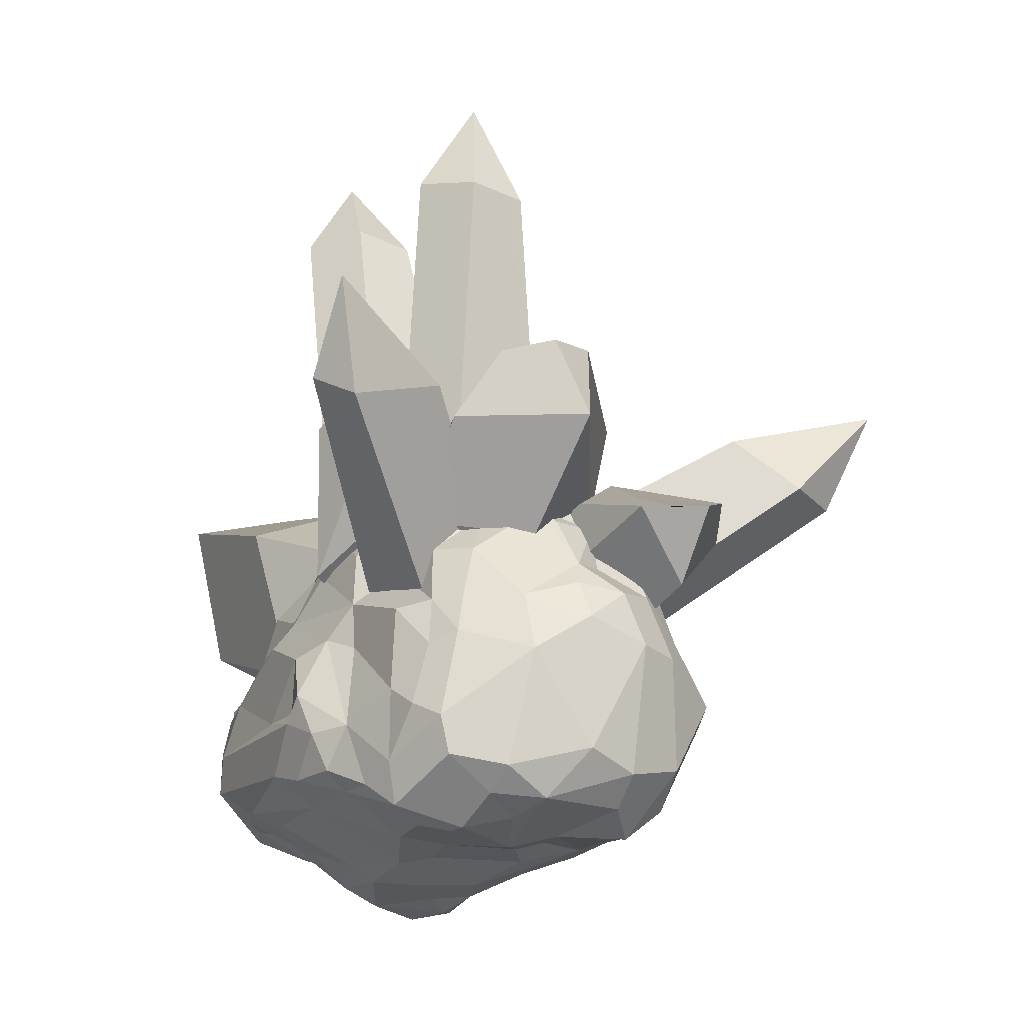
<metadata>
{"format":"obj","ext":"obj","renderer":"f3d","projection":"perspective","resolution":1024,"background":"white","views":[{"elev":-14.4,"azim":154.7,"up":"+Y"}]}
</metadata>
<code>
g default
v -0.0081 0.4898 -0.7169
v 0.2506 0.4968 -0.5476
v 0.2634 0.2923 -0.3697
v 0.03662 0.2479 -0.5227
v 0.05117 -0.1381 0.03404
v -0.0288 -0.06378 -0.1705
v -0.1015 -0.1681 0.0131
v 0.009855 -0.09502 0.1688
v -0.23 0.157 0.01797
v -0.1124 0.0707 0.1499
v -0.1511 0.2743 0.1485
v -0.1614 0.4176 0.08701
v -0.2734 0.4145 -0.1309
v -0.1782 0.3258 -0.3725
v 0.1318 0.4182 -0.05032
v 0.05053 0.734 -0.3737
v 0.03454 0.6852 -0.6296
v -0.08866 0.6986 -0.5529
v -0.1882 0.5383 -0.4541
v 0.06912 0.1378 0.07083
v 0.1476 0.0574 -0.1494
v 0.000881 0.07735 -0.3309
v -0.1389 0.05481 -0.1634
v -0.2547 0.2734 -0.04917
v -0.1558 0.3394 0.1206
v 0.2317 1.098 0.4111
v 0.0419 1.043 0.3702
v -0.042 -0.07409 -0.01011
v 0.2699 0.1708 0.1114
v 0.151 1.406 0.3818
v 0.05499 1.192 0.2153
v 0.1953 1.217 0.2009
v 0.2939 1.194 0.3095
v 0.3293 0.3506 0.02961
v 0.2299 0.4247 -0.06987
v 0.2181 -0.07711 0.02117
v 0.2599 -0.09738 -0.09914
v 0.1542 -0.04107 -0.2105
v -0.01684 0.4313 -0.03363
v -0.05769 -0.0272 -0.181
v 0.1283 1.206 0.2074
v 0.1126 0.4272 -0.0505
v 0.05304 -0.03402 -0.1978
v -0.2649 0.1522 -0.04042
v -0.2575 0.0863 0.05607
v -0.2323 0.2021 0.1333
v -0.2383 0.2772 -0.006641
v -0.2496 0.1788 -0.09574
v -0.2702 0.2986 -0.3165
v -0.2606 0.1942 -0.2197
v -0.16 0.2427 0.09238
v -0.1296 0.2932 0.08042
v -0.2051 0.3264 -0.02808
v -0.3115 -0.1465 0.2039
v -0.3461 -0.07174 0.09037
v -0.352 -0.2193 0.04199
v -0.327 -0.2439 0.1303
v -0.374 0.02533 -0.1424
v -0.3196 0.03194 -0.05162
v -0.2816 0.1445 -0.1074
v -0.3701 0.1083 -0.237
v -0.4181 -0.04511 -0.05815
v -0.4304 -0.0105 -0.2787
v -0.4494 -0.06332 -0.1938
v -0.3516 -0.026 0.0124
v -0.2952 0.0393 0.08612
v -0.2843 0.04433 0.1484
v -0.1228 0.1996 0.1994
v -0.1383 0.2522 0.1426
v -0.2078 -0.06358 0.2756
v -0.09962 -0.01072 0.3236
v -0.125 0.06203 0.2615
v -0.08557 0.2221 0.2845
v -0.03437 0.3124 0.1164
v -0.1414 0.3989 0.04388
v -0.00657 0.3872 0.102
v -0.1807 0.3792 -0.1426
v -0.2343 0.3463 -0.1595
v -0.2328 0.3659 -0.2845
v -0.2485 0.3204 -0.398
v 0.08223 0.3381 0.1887
v 0.04254 0.4357 0.0522
v -0.02509 0.452 -0.08903
v -0.04236 0.4299 -0.2171
v -0.08625 0.4224 -0.3152
v -0.164 0.4027 -0.3638
v -0.3059 0.2006 -0.3048
v -0.2946 0.1517 -0.4849
v -0.3366 0.1678 -0.3379
v -0.3878 0.08802 -0.3045
v -0.4204 -0.1044 -0.4729
v -0.3675 0.07488 -0.4063
v -0.3644 -0.108 0.03953
v -0.2666 -0.06067 0.2459
v -0.2354 -0.1675 0.2613
v -0.2245 -0.1518 0.2903
v -0.1658 -0.1583 0.3264
v -0.04674 0.2769 0.2343
v 0.04885 0.3119 0.2248
v -0.008849 0.2724 0.3169
v 0.1892 0.2024 0.4313
v 0.247 0.2003 0.4002
v 0.02686 0.2767 0.3458
v -0.2173 -0.2208 0.2823
v -0.2216 -0.3554 0.1249
v -0.1934 -0.3436 0.3645
v -0.1242 -0.2959 0.4423
v -0.2039 -0.4036 0.2398
v -0.1927 -0.4292 -0.005314
v -0.3377 -0.3103 -0.06841
v -0.4032 -0.1738 -0.05476
v -0.4278 -0.1332 -0.2985
v -0.3901 -0.1223 -0.5501
v -0.4168 -0.1561 -0.4644
v -0.2993 0.01457 -0.5664
v -0.2103 0.1094 -0.5974
v -0.2123 0.2773 -0.4721
v -0.1209 0.1001 -0.6576
v -0.1047 0.1748 -0.5573
v -0.03533 0.1725 -0.6019
v -0.117 0.3499 -0.453
v 0.01931 0.3797 -0.4425
v 0.1677 0.4136 -0.05833
v 0.118 0.4063 -0.2049
v 0.02202 0.4183 -0.2333
v 0.09582 0.3769 -0.3097
v 0.09081 0.3814 -0.3907
v -0.1243 0.283 -0.4928
v 0.009448 0.3201 -0.4869
v -0.01686 0.2839 -0.5279
v -0.003974 0.2643 -0.5308
v 0.1811 0.2068 -0.5009
v 0.1089 0.08636 -0.6191
v 0.08022 0.2747 -0.4919
v 0.1261 0.3012 -0.4209
v 0.2455 0.2169 -0.4204
v 0.2665 0.1914 -0.2682
v 0.2699 0.3395 -0.1962
v 0.3544 0.1184 -0.2061
v 0.3384 0.2392 -0.1798
v 0.2707 0.3613 -0.1202
v 0.3104 0.3394 -0.000527
v 0.1646 0.3803 0.1278
v 0.2869 0.3283 0.1097
v 0.2304 0.2635 0.215
v 0.2233 0.3176 0.188
v 0.3197 0.2509 0.1459
v 0.2661 0.1967 0.3208
v 0.3907 0.1572 0.2179
v 0.2544 0.1358 0.3753
v 0.3363 0.0841 0.3927
v 0.3312 0.1417 0.3269
v 0.2402 0.097 0.4775
v 0.3216 0.06394 0.4689
v 0.1095 0.16 0.4709
v -0.09342 -0.03716 0.4495
v -0.3275 -0.3178 -0.4732
v -0.3116 -0.3401 -0.3322
v -0.3152 -0.3892 -0.2268
v -0.305 -0.4092 -0.1081
v -0.1321 -0.4773 -0.09633
v -0.2333 -0.44 -0.1737
v -0.2016 -0.4327 -0.2659
v -0.2831 -0.4039 -0.2963
v -0.2569 -0.4147 -0.4009
v -0.1519 -0.4399 -0.3561
v -0.1843 -0.4342 -0.5296
v -0.2749 -0.3682 -0.5299
v -0.07816 -0.4268 -0.3301
v -0.03771 -0.4291 -0.4761
v -0.2729 -0.2855 -0.6121
v -0.1279 -0.309 -0.6759
v -0.1226 -0.3786 -0.6108
v 0.04754 -0.5737 0.1495
v 0.1438 -0.5439 0.1508
v 0.207 -0.4312 0.3459
v 0.08047 -0.4456 0.319
v 0.272 0.08509 -0.4788
v 0.2251 0.07869 -0.5428
v -0.01389 0.118 -0.644
v -0.02294 0.03581 -0.6865
v -0.1633 -0.01705 -0.6758
v -0.2539 -0.03653 -0.6361
v 0.1161 -0.04716 -0.687
v -0.01265 -0.2605 -0.7071
v 0.2476 0.002316 -0.5697
v 0.2995 -0.1942 -0.5976
v 0.2845 -0.2795 -0.608
v 0.167 -0.3031 -0.6586
v 0.07092 -0.3679 -0.6467
v 0.0638 -0.4109 -0.529
v 0.3461 0.2559 0.02623
v 0.3675 0.2151 -0.03527
v 0.3437 0.2002 0.08108
v 0.4118 0.1109 0.03199
v 0.3896 0.1275 0.1053
v 0.4066 0.05982 0.2613
v 0.4388 0.05872 0.1061
v 0.3332 0.07009 -0.4164
v 0.3535 -0.1174 -0.4423
v 0.3595 0.01074 -0.2324
v 0.3983 0.0383 -0.156
v 0.4518 -0.000212 -0.09053
v 0.4781 -0.1008 -0.1814
v 0.4085 -0.1844 -0.3182
v 0.3363 -0.1609 -0.5266
v 0.2919 -0.01995 -0.5104
v 0.3611 -0.28 -0.4568
v 0.3441 -0.3759 -0.4511
v 0.3827 -0.323 -0.3714
v 0.4343 -0.282 -0.2668
v 0.464 -0.1971 -0.2424
v 0.4868 -0.1626 -0.141
v 0.4527 -0.1278 -0.07653
v 0.4651 -0.1375 0.02979
v 0.4843 -0.1798 0.3298
v 0.456 -0.05209 0.2961
v 0.3934 -0.000988 0.419
v 0.4409 -0.07681 0.4088
v 0.4116 -0.136 0.4939
v 0.442 -0.1553 0.4648
v 0.3987 -0.03306 0.5163
v 0.3667 -0.1635 0.6192
v 0.2399 -0.1195 0.6097
v 0.1056 -0.0767 0.6109
v -0.08819 -0.1179 0.5509
v -0.06225 -0.1738 0.5821
v 0.04055 0.001977 0.5472
v -0.03274 0.01829 0.4807
v -0.06113 -0.3536 0.475
v -0.01764 -0.5611 0.07311
v -0.006485 -0.4993 0.2114
v -0.05703 -0.5006 0.1376
v -0.04684 -0.4305 0.2731
v -0.1599 -0.4225 0.141
v 0.1902 -0.4042 0.5201
v 0.04573 -0.4245 0.4137
v -0.1319 -0.4279 0.3137
v 0.02444 -0.3729 0.4892
v -0.07279 -0.4756 0.05507
v -0.009995 -0.5324 -0.06736
v 0.01855 -0.5136 -0.1582
v -0.1048 -0.4702 -0.2141
v -0.05145 -0.4651 -0.2591
v -0.001195 -0.446 -0.3365
v 0.04978 -0.4511 -0.4163
v 0.06678 -0.4637 -0.2472
v 0.1557 -0.4622 -0.2365
v 0.1399 -0.5152 -0.1136
v 0.07415 -0.5379 -0.03553
v 0.02388 -0.565 0.004931
v 0.1757 -0.4426 -0.3356
v 0.2653 -0.4261 -0.2954
v 0.2101 -0.4711 -0.1531
v 0.08548 -0.4453 -0.3445
v 0.1044 -0.4025 -0.5435
v 0.2047 -0.4232 -0.5027
v 0.1805 -0.3566 -0.5955
v 0.2142 -0.4265 -0.4609
v 0.2851 -0.4159 -0.4408
v 0.3931 -0.3295 -0.2787
v 0.4618 -0.2926 -0.1505
v 0.4799 -0.2726 -0.04498
v 0.4827 -0.2675 0.3492
v 0.3425 -0.2665 0.5812
v 0.2409 -0.3278 0.6439
v 0.2281 -0.25 0.6418
v 0.07618 -0.2246 0.6109
v 0.1239 -0.3048 0.632
v 0.004387 -0.203 0.5933
v 0.06669 -0.3441 0.5451
v 0.3263 -0.365 0.4967
v 0.248 -0.4321 0.3019
v 0.362 -0.3537 0.3853
v 0.3375 -0.3691 0.2951
v 0.4177 -0.3398 0.3135
v 0.2878 -0.4176 0.2112
v 0.455 -0.3324 0.186
v 0.396 -0.3439 -0.06902
v 0.3902 -0.3609 0.153
v 0.259 -0.4619 0.02618
v 0.2157 -0.5015 0.1722
v 0.2154 -0.5023 -0.009221
v 0.2351 -0.4838 0.006649
v 0.1099 0.1031 0.1603
v -0.3195 0.6597 0.1846
v -0.06819 0.004736 0.06356
v -0.315 0.4433 0.1559
v -0.05842 0.01013 -0.08622
v -0.3768 0.3335 -0.06758
v -0.1412 0.7076 0.06351
v 0.2581 0.1849 0.0121
v -0.2535 0.6413 -0.1361
v 0.1892 0.1469 -0.1439
v -0.3353 0.7766 0.06982
v -0.3347 0.7785 0.07142
v -0.3474 0.7299 -0.03356
v -0.3122 0.4949 -0.1035
v 0.07143 0.08184 -0.1165
v -0.006643 0.03873 0.09698
v -0.3166 0.5181 0.1658
v -0.3625 0.4866 -0.0201
v -0.3656 0.4838 -0.05468
v 0.08832 1.191 0.02956
v -0.1015 1.126 0.01079
v -0.1854 -0.05356 0.05307
v 0.1265 0.2185 0.07949
v 0.007616 1.469 -0.1077
v -0.08842 1.21 -0.1872
v 0.05188 1.228 -0.2095
v 0.1505 1.246 -0.09984
v 0.1859 0.3575 -0.06101
v 0.08651 0.3913 -0.1804
v 0.07474 -0.04525 0.08339
v 0.1165 -0.107 -0.02183
v 0.01084 -0.09406 -0.146
v -0.1602 0.4103 -0.1488
v -0.2011 -0.0706 -0.1233
v -0.01506 1.22 -0.1993
v -0.03082 0.4005 -0.1631
v -0.09036 -0.08295 -0.1366
v -0.137 -0.1221 -0.1022
v -0.2487 -0.04308 -0.004577
v -0.4152 0.2651 -0.567
v -0.2671 0.1333 -0.6606
v -0.254 0.4398 -0.3482
v -0.1729 0.2253 -0.02209
v -0.3586 0.3259 -0.6932
v -0.2804 0.2943 -0.7698
v 0.03368 0.01078 -0.08819
v -0.1418 0.2945 -0.7048
v -0.08769 0.3389 -0.5074
v -0.02886 0.2199 -0.05334
v -0.2141 0.2924 -0.7376
v -0.1888 0.3412 -0.6029
v -0.2165 0.07579 -0.01172
v -0.6769 0.4387 -0.5273
v -0.545 0.5645 -0.4411
v 0.4101 0.008532 -0.019
v 0.06635 -0.1109 -0.218
v -0.9105 0.6546 -0.4889
v -0.703 0.5981 -0.2982
v -0.7935 0.4889 -0.3181
v -0.805 0.4147 -0.4462
v -0.1297 -0.0875 -0.1578
v -0.1608 0.01441 -0.03993
v 0.2932 -0.2073 -0.1108
v 0.2738 -0.2757 -0.003195
v 0.2594 -0.1795 0.1283
v -0.04376 0.2336 -0.017
v 0.3526 0.01244 0.1493
v -0.7505 0.541 -0.3083
v -0.1042 0.1187 -0.03108
v 0.3033 -0.08792 0.1396
v -0.4646 0.6767 0.4025
v -0.2868 0.737 0.3288
v 0.2428 -0.09251 -0.3275
v -0.1152 -0.06865 -0.1196
v -0.4478 0.9006 0.631
v -0.2271 0.7428 0.5361
v -0.3269 0.6662 0.6045
v -0.4649 0.6474 0.5532
v -0.1428 -0.03516 0.08214
v -0.02026 0.02014 0.1669
v 0.03058 -0.2357 -0.2716
v 0.08083 -0.3342 -0.2053
v 0.2192 -0.2921 -0.1291
v 0.138 0.1916 0.07859
v 0.3546 -0.1406 -0.1977
v -0.2791 0.7027 0.5722
v 0.05377 0.1023 0.1231
v 0.2847 -0.2202 -0.1608
v 0.3524 0.6841 -0.4573
v 0.2962 0.557 -0.5687
v -0.2288 -0.2003 -0.07007
v -0.06778 0.1105 0.03535
v 0.5761 0.7411 -0.6767
v 0.5286 0.4871 -0.6436
v 0.5941 0.5381 -0.5554
v 0.5178 0.6584 -0.4669
v 0.1409 0.1306 -0.01828
v 0.2465 0.03624 -0.1332
v -0.1883 -0.07517 0.1217
v -0.09755 -0.167 0.1569
v 0.002963 -0.2802 0.046
v 0.159 -0.02604 -0.314
v -0.06505 -0.3321 -0.1136
v 0.5632 0.5136 -0.5976
v 0.2027 0.008162 -0.2187
v -0.02813 -0.306 -0.03048
v 0.2087 0.5363 0.6823
v 0.5084 0.4341 0.5256
v 0.4379 0.3788 0.2664
v 0.159 0.4902 0.3749
v 0.01754 0.1932 -0.2229
v -0.04425 0.3204 -0.03581
v -0.1695 0.1974 -0.1913
v -0.009809 0.04902 -0.2436
v -0.1777 0.01709 0.1081
v -0.07889 -0.03484 -0.06332
v -0.03654 -0.1363 0.1141
v 0.01187 -0.1523 0.2643
v -0.1194 0.0169 0.4049
v -0.05126 0.2847 0.4263
v 0.345 0.01972 0.2467
v 0.383 0.136 0.6899
v 0.3413 0.377 0.7841
v 0.2074 0.2819 0.7929
v 0.02688 0.2535 0.6427
v 0.1556 0.03522 -0.02307
v 0.2085 0.2775 -0.00068
v 0.04782 0.3981 0.1506
v -0.1192 0.2384 0.08954
v -0.1571 0.01594 0.2437
v -0.01455 -0.1436 0.1823
v -0.2052 0.157 0.01316
v -0.1337 0.08543 0.138
v 0.3258 0.5077 0.02967
v 0.1978 0.5816 -0.1189
v 0.3859 0.2147 -0.04715
v 0.09131 -0.01335 0.03332
v 0.3991 0.5747 -0.07507
v 0.3723 0.6239 -0.1684
v -0.1313 0.04603 -0.1454
v 0.3227 0.5245 -0.2638
v 0.2981 0.3273 -0.2403
v 0.06033 -0.03207 -0.1029
v 0.3466 0.5761 -0.2134
v 0.3489 0.4392 -0.1895
v -0.03391 0.04161 0.09306
g polySurface15
f 1 2 3 4
f 21 22 4 3
f 8 7 6 5
f 10 9 7 8
f 13 24 25 12
f 23 24 13 14
f 15 20 21 3
f 2 16 15 3
f 1 17 16 2
f 19 18 1 14
f 18 13 12 16
f 19 14 13 18
f 10 11 9
f 22 23 14 4
f 1 4 14
f 18 17 1
f 17 18 16
f 21 20 8 5
f 6 22 21 5
f 7 23 22 6
f 9 24 23 7
f 25 24 9 11
f 25 11 20 15
f 15 16 12 25
f 11 10 8 20
f 26 27 28 29
f 26 30 27
f 31 27 30
f 41 30 32
f 30 33 32
f 30 26 33
f 26 29 34 33
f 35 32 33 34
f 28 36 29
f 34 29 36 37
f 38 35 34 37
f 41 42 39 31
f 42 43 40 39
f 28 27 31 39
f 28 39 40
f 32 35 42 41
f 35 38 43 42
f 31 30 41
f 36 28 40 43
f 37 36 43 38
f 44 45 46 47
f 50 48 47 49
f 47 51 52 53
f 57 54 55 56
f 61 58 59 60
f 64 62 58 63
f 59 65 44
f 44 60 59
f 50 60 44 48
f 47 48 44
f 66 44 65
f 45 44 66
f 67 45 66
f 67 46 45
f 67 68 46
f 69 46 68
f 51 46 69
f 51 47 46
f 67 70 71 72
f 72 68 67
f 68 72 73 69
f 52 51 69
f 74 52 69
f 76 75 52 74
f 75 53 52
f 75 77 53
f 78 49 47
f 79 49 78
f 49 79 80
f 53 77 78 47
f 77 79 78
f 76 74 81
f 75 76 82
f 83 75 82
f 75 83 84 77
f 84 85 86 77
f 79 86 80
f 79 77 86
f 88 87 49 80
f 61 87 89 90
f 60 50 87
f 60 87 61
f 49 87 50
f 92 91 63 90
f 90 63 58 61
f 62 65 59 58
f 55 66 65 93
f 55 54 94 67
f 66 55 67
f 67 94 70
f 95 70 94 54
f 97 71 70 96
f 71 73 72
f 69 73 98 74
f 98 99 81 74
f 99 98 73 100
f 103 101 102 99
f 99 100 103
f 96 104 97
f 95 104 96
f 96 70 95
f 105 54 57
f 105 95 54
f 104 95 105
f 104 106 107 97
f 108 106 104 105
f 110 109 105 57
f 56 110 57
f 62 111 56 93
f 93 56 55
f 65 62 93
f 111 112 110
f 111 110 56
f 111 62 64
f 64 112 111
f 91 112 64 63
f 114 112 91 113
f 115 113 91 92
f 88 92 90 89
f 88 89 87
f 88 115 92
f 117 116 88 80
f 120 118 116 119
f 121 117 80 86
f 121 86 85 122
f 83 82 123
f 124 83 123
f 124 125 84 83
f 125 124 126 85
f 85 84 125
f 122 85 126 127
f 128 119 116 117
f 129 128 121 122
f 128 117 121
f 120 128 130
f 119 128 120
f 130 128 129
f 131 120 130 129
f 131 132 133 120
f 134 132 131 129
f 132 134 129 135
f 122 127 135 129
f 136 135 127
f 132 135 136
f 136 127 126 137
f 126 138 137
f 140 139 137 138
f 138 126 124 141
f 123 141 124
f 141 142 140 138
f 123 142 141
f 144 142 123 143
f 76 81 143 82
f 123 82 143
f 146 81 99 145
f 145 99 102
f 145 147 144 146
f 81 146 144 143
f 147 145 148 149
f 152 148 150 151
f 150 148 102 153
f 148 145 102
f 154 151 153
f 150 153 151
f 101 153 102
f 155 153 101
f 155 101 103
f 71 97 107
f 156 71 107
f 156 73 71
f 158 112 114 157
f 159 110 112 158
f 109 110 160 161
f 159 162 161 160
f 159 160 110
f 166 163 164 165
f 165 164 159 158
f 164 163 162 159
f 168 167 165 157
f 158 157 165
f 170 169 163 166
f 170 166 165 167
f 173 167 171 172
f 113 171 157 114
f 168 157 171
f 168 171 167
f 177 174 175 176
f 178 136 137
f 136 178 179 132
f 132 179 133
f 180 120 133
f 180 118 120
f 181 118 180
f 181 180 133
f 118 182 183 116
f 113 115 116 183
f 115 88 116
f 181 182 118
f 185 182 181 184
f 186 184 133 179
f 184 181 133
f 189 184 187 188
f 189 185 184
f 190 185 189
f 172 185 190
f 171 183 182 172
f 172 182 185
f 171 113 183
f 191 170 173 190
f 170 167 173
f 190 173 172
f 147 192 142 144
f 193 140 142 192
f 195 192 194
f 192 195 193
f 149 196 194 147
f 147 194 192
f 152 149 148
f 152 197 149
f 197 196 149
f 197 198 195 196
f 194 196 195
f 193 195 139
f 140 193 139
f 139 199 178 137
f 201 200 199 139
f 202 201 139
f 202 139 195
f 202 195 198 203
f 202 203 204
f 202 204 205
f 201 202 205
f 201 205 200
f 207 206 187 186
f 186 187 184
f 178 186 179
f 178 207 186
f 199 207 178
f 199 200 206 207
f 208 206 200
f 187 208 209 188
f 206 208 187
f 208 200 205
f 205 210 209 208
f 211 210 205
f 205 212 211
f 212 205 204
f 213 212 204
f 214 213 204
f 214 204 203
f 203 215 214
f 215 213 214
f 216 213 215
f 215 217 216
f 217 215 203 198
f 197 217 198
f 219 217 197 218
f 218 197 152
f 151 218 152
f 221 219 218 220
f 222 151 154
f 222 218 151
f 222 220 218
f 220 222 223
f 217 219 221 216
f 154 224 223 222
f 155 225 224 153
f 153 224 154
f 228 226 227 225
f 229 100 73 156
f 228 103 100 229
f 156 226 229
f 229 226 228
f 225 155 103 228
f 226 107 230 227
f 107 226 156
f 233 231 174 232
f 235 233 232 234
f 234 232 174 177
f 176 236 237
f 234 177 237
f 177 176 237
f 234 237 238
f 238 237 239 230
f 230 106 238
f 107 106 230
f 108 238 106
f 235 234 238
f 108 235 238
f 235 108 105
f 235 105 109
f 161 240 235 109
f 240 233 235
f 231 233 240
f 241 240 161
f 240 241 231
f 243 242 241 161
f 163 243 161 162
f 243 163 244
f 244 163 169
f 246 245 169 170
f 245 244 169
f 244 242 243
f 244 247 242
f 242 247 248 249
f 250 241 242 249
f 251 241 250
f 175 251 250
f 174 251 175
f 251 174 231 241
f 248 252 253 254
f 255 252 248 247
f 245 255 247 244
f 255 245 246
f 255 246 252
f 191 246 170
f 246 191 256
f 190 256 191
f 256 257 246
f 257 256 258
f 190 258 256
f 258 190 189
f 258 188 209 257
f 188 258 189
f 260 259 257 209
f 252 259 260 253
f 259 252 246 257
f 261 253 260 209
f 210 261 209
f 261 210 211
f 211 262 261
f 211 212 262
f 262 212 213 263
f 264 263 213 216
f 221 264 216
f 221 265 264
f 220 265 221
f 220 223 265
f 223 266 265
f 266 223 267
f 224 267 223
f 224 225 267
f 269 225 268
f 267 225 269 266
f 270 268 225 227
f 270 227 230 268
f 271 268 230
f 271 230 239
f 237 236 239
f 239 236 271
f 269 268 271
f 236 269 271
f 269 236 266
f 236 272 266
f 265 266 272
f 176 272 236
f 273 272 176
f 272 264 265
f 274 264 272
f 276 274 275
f 276 264 274
f 275 274 273
f 273 274 272
f 275 273 277
f 276 275 277
f 277 278 276
f 278 264 276
f 278 263 264
f 278 279 263
f 277 280 278
f 278 280 279
f 279 262 263
f 261 262 279
f 253 261 279
f 253 279 254
f 281 254 279
f 280 281 279
f 277 281 280
f 277 282 281
f 277 273 282
f 282 273 176 175
f 175 283 282
f 281 282 283 284
f 175 250 249 283
f 249 248 254 283
f 283 254 281 284
f 288 287 300 301
f 290 289 287 288
f 292 291 286 285
f 294 293 291 292
f 298 299 289 290
f 301 302 290 288
f 296 295 286 291
f 291 293 297 296
f 302 303 290
f 290 303 298
f 294 299 298 293
f 301 300 285 286
f 295 302 301 286
f 297 303 302 295
f 298 303 297 293
f 300 287 289 299
f 292 285 300 299
f 294 292 299
f 304 305 306 307
f 304 308 305
f 309 305 308
f 319 308 310
f 308 311 310
f 308 304 311
f 304 307 312 311
f 313 310 311 312
f 306 314 307
f 312 307 314 315
f 316 313 312 315
f 319 320 317 309
f 320 321 318 317
f 306 305 309 317
f 306 317 318
f 310 313 320 319
f 313 316 321 320
f 309 308 319
f 314 306 318 321
f 315 314 321 316
f 322 323 324 325
f 327 326 336
f 324 328 329 325
f 331 330 322 325
f 333 332 326 327
f 332 333 330 331
f 329 334 331 325
f 335 334 329 328
f 334 335 332 331
f 335 326 332
f 328 326 335
f 336 326 324 323
f 326 328 324
f 333 327 336 330
f 323 322 330 336
f 337 338 339 340
f 337 341 338
f 342 338 341
f 352 341 343
f 341 344 343
f 341 337 344
f 337 340 345 344
f 346 343 344 345
f 339 347 340
f 345 340 347 348
f 349 346 345 348
f 352 353 350 342
f 353 354 351 350
f 339 338 342 350
f 339 350 351
f 343 346 353 352
f 346 349 354 353
f 342 341 352
f 347 339 351 354
f 348 347 354 349
f 355 356 357 358
f 355 359 356
f 360 356 359
f 370 359 361
f 359 362 361
f 359 355 362
f 355 358 363 362
f 364 361 362 363
f 357 365 358
f 363 358 365 366
f 367 364 363 366
f 370 371 368 360
f 371 372 369 368
f 357 356 360 368
f 357 368 369
f 361 364 371 370
f 364 367 372 371
f 360 359 370
f 365 357 369 372
f 366 365 372 367
f 373 374 375 376
f 373 377 374
f 378 374 377
f 388 377 379
f 377 380 379
f 377 373 380
f 373 376 381 380
f 382 379 380 381
f 375 383 376
f 381 376 383 384
f 385 382 381 384
f 388 389 386 378
f 389 390 387 386
f 375 374 378 386
f 375 386 387
f 379 382 389 388
f 382 385 390 389
f 378 377 388
f 383 375 387 390
f 384 383 390 385
f 391 392 393 394
f 411 412 394 393
f 398 397 396 395
f 400 399 397 398
f 403 414 415 402
f 413 414 403 404
f 405 410 411 393
f 392 406 405 393
f 391 407 406 392
f 409 408 391 404
f 408 403 402 406
f 409 404 403 408
f 400 401 399
f 412 413 404 394
f 391 394 404
f 408 407 391
f 407 408 406
f 411 410 398 395
f 396 412 411 395
f 397 413 412 396
f 399 414 413 397
f 415 414 399 401
f 415 401 410 405
f 405 406 402 415
f 401 400 398 410
f 416 417 418 419
f 421 420 430
f 418 422 423 419
f 425 424 416 419
f 427 426 420 421
f 426 427 424 425
f 423 428 425 419
f 429 428 423 422
f 428 429 426 425
f 429 420 426
f 422 420 429
f 430 420 418 417
f 420 422 418
f 427 421 430 424
f 417 416 424 430

</code>
